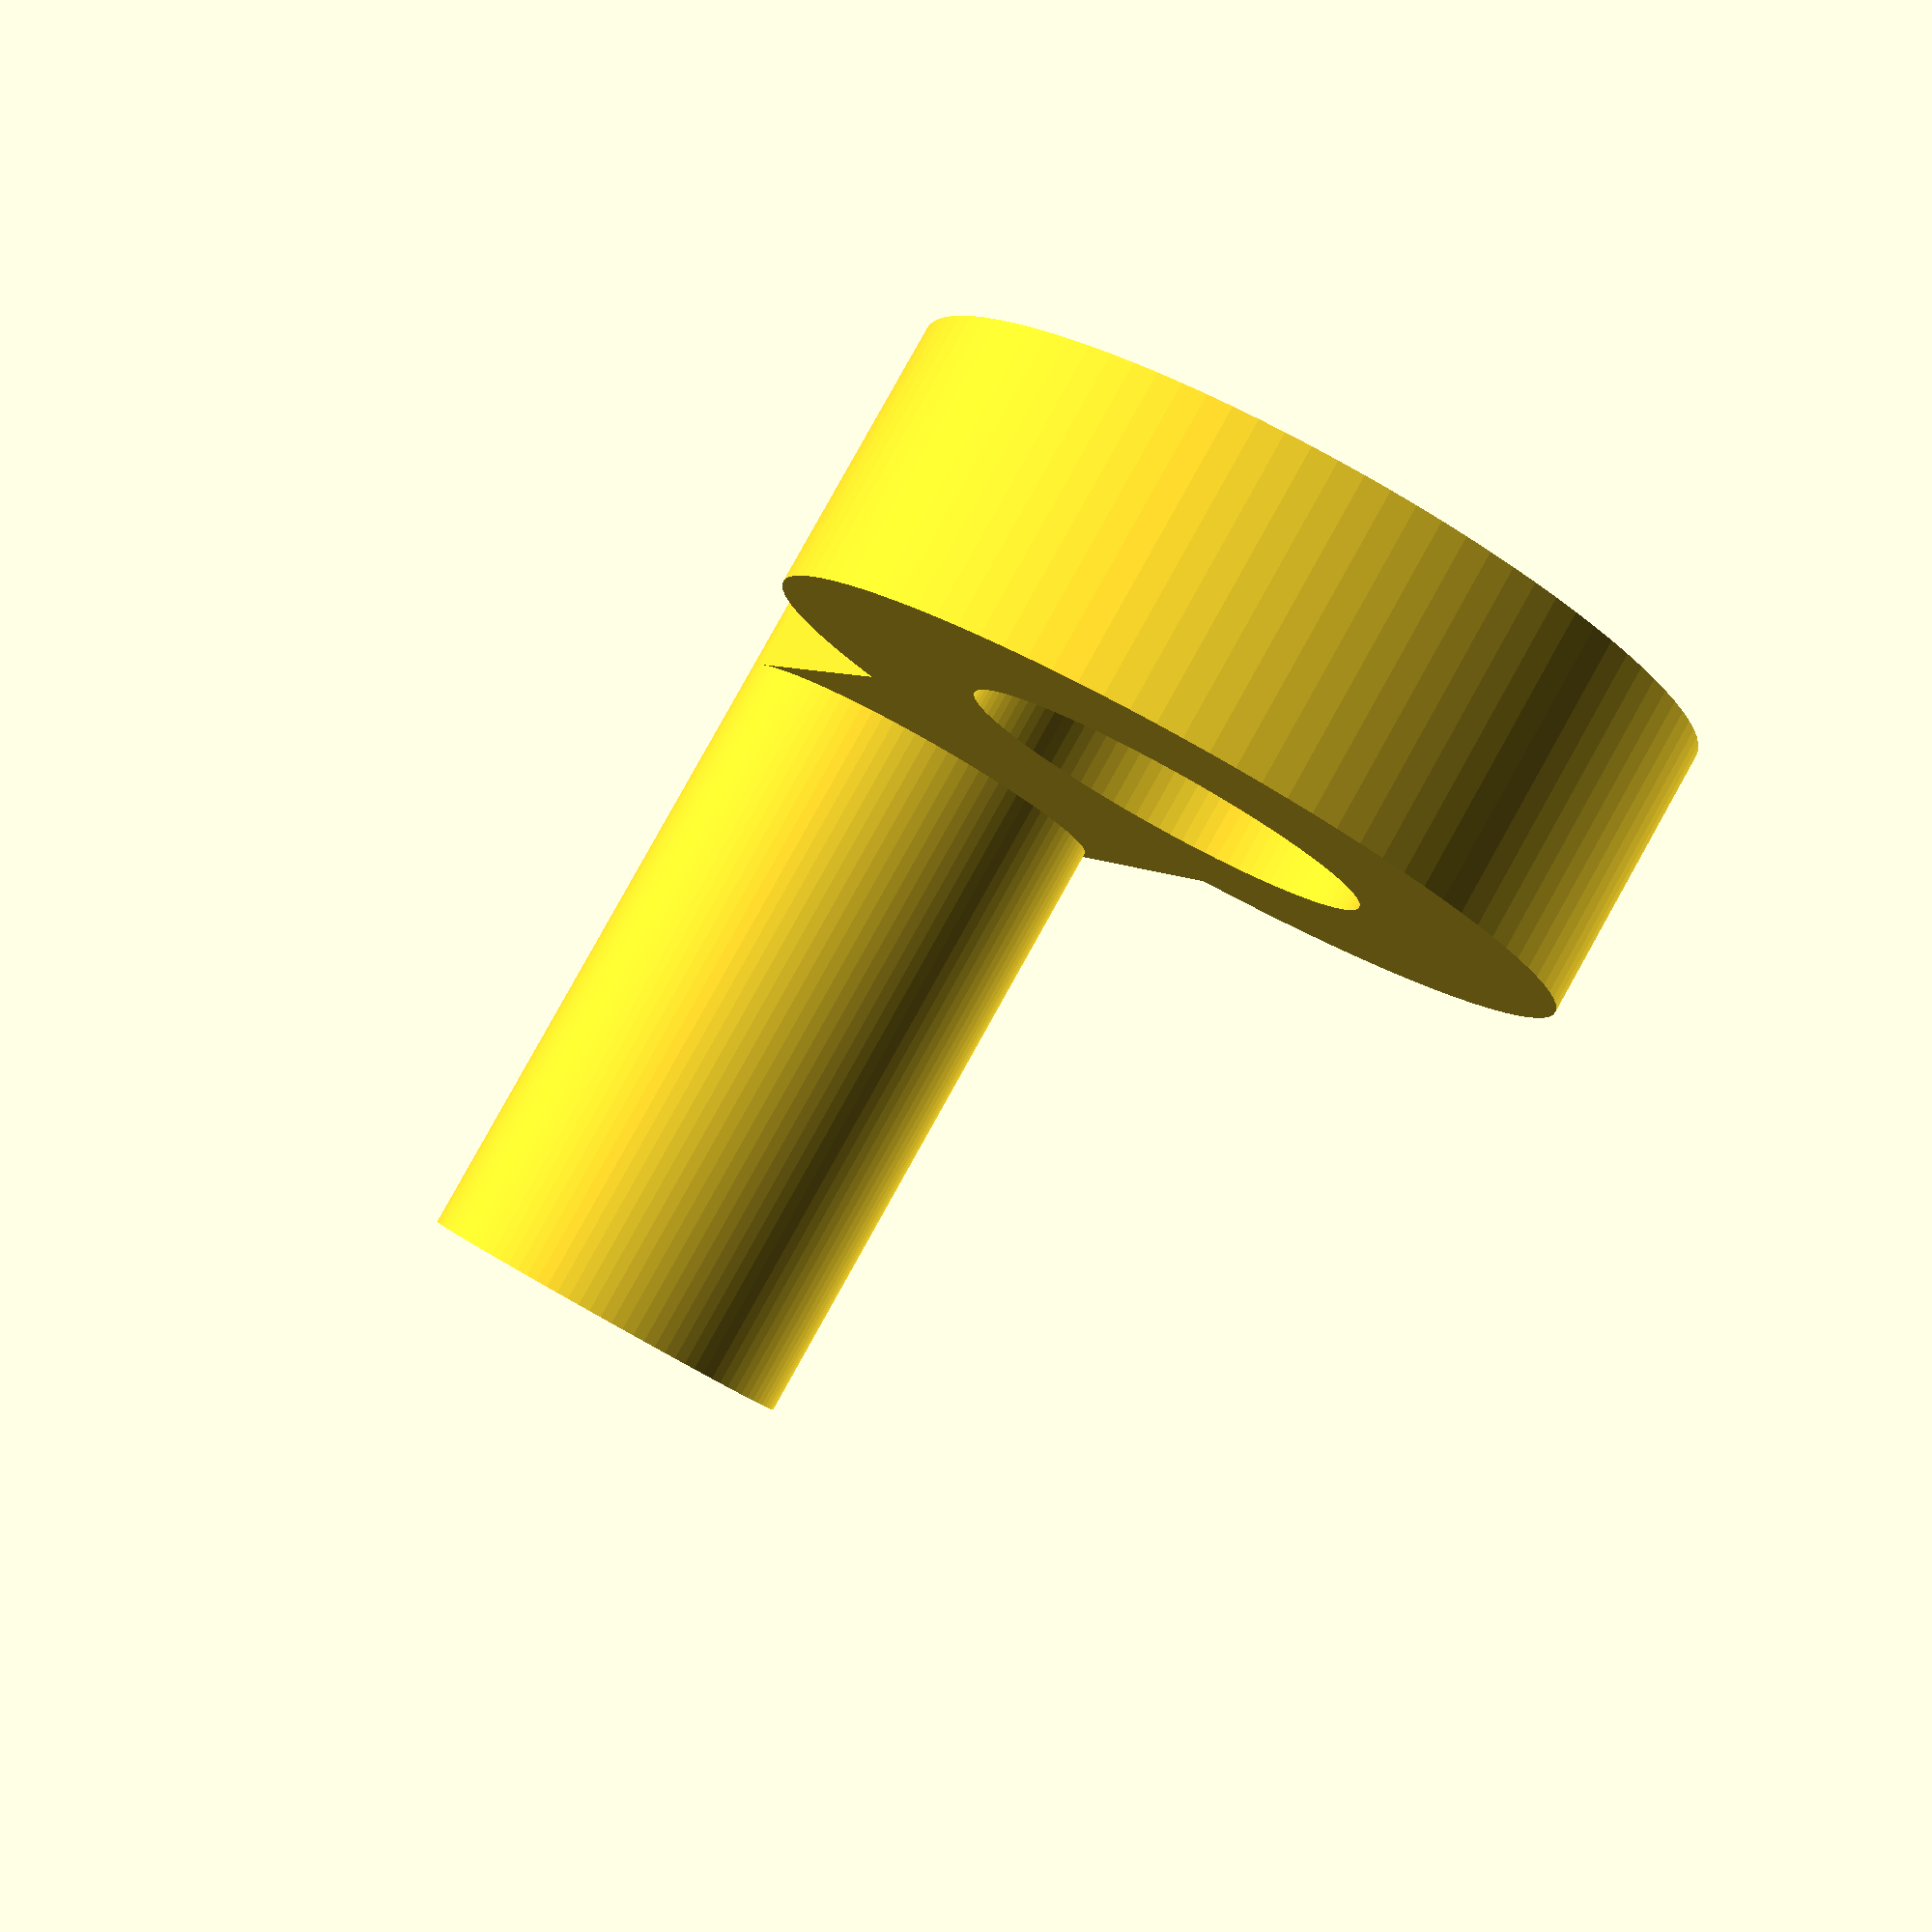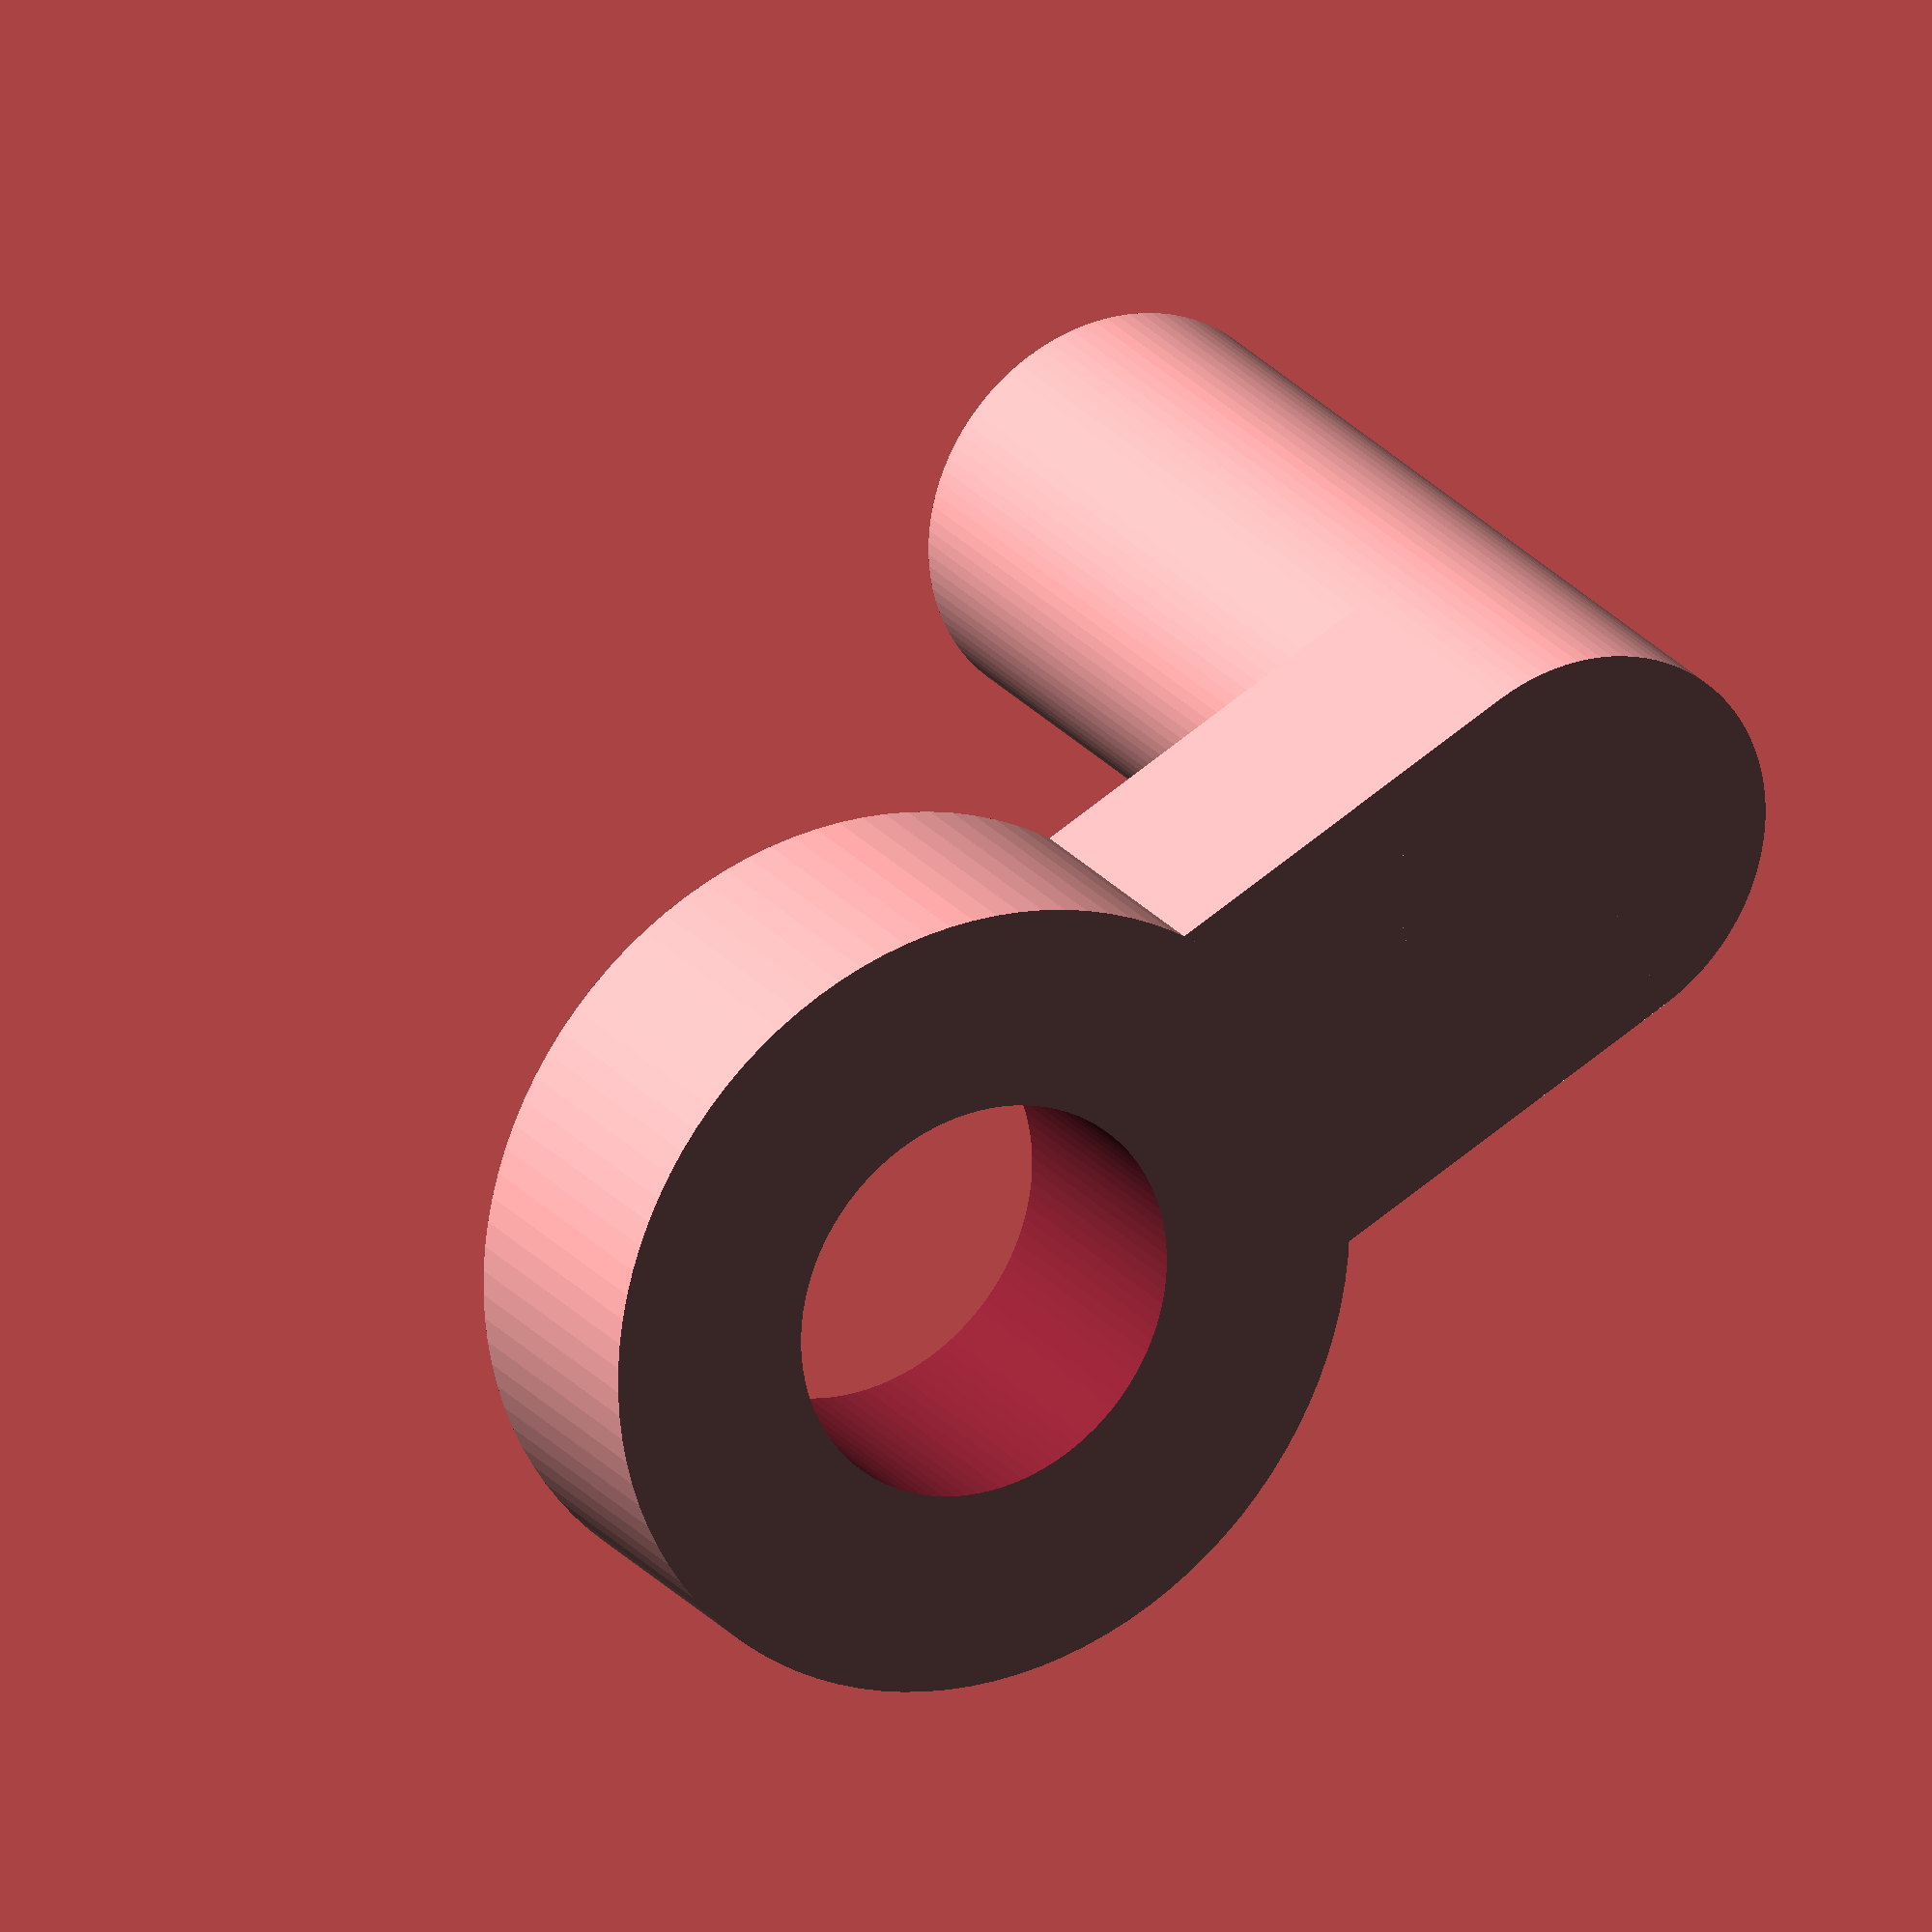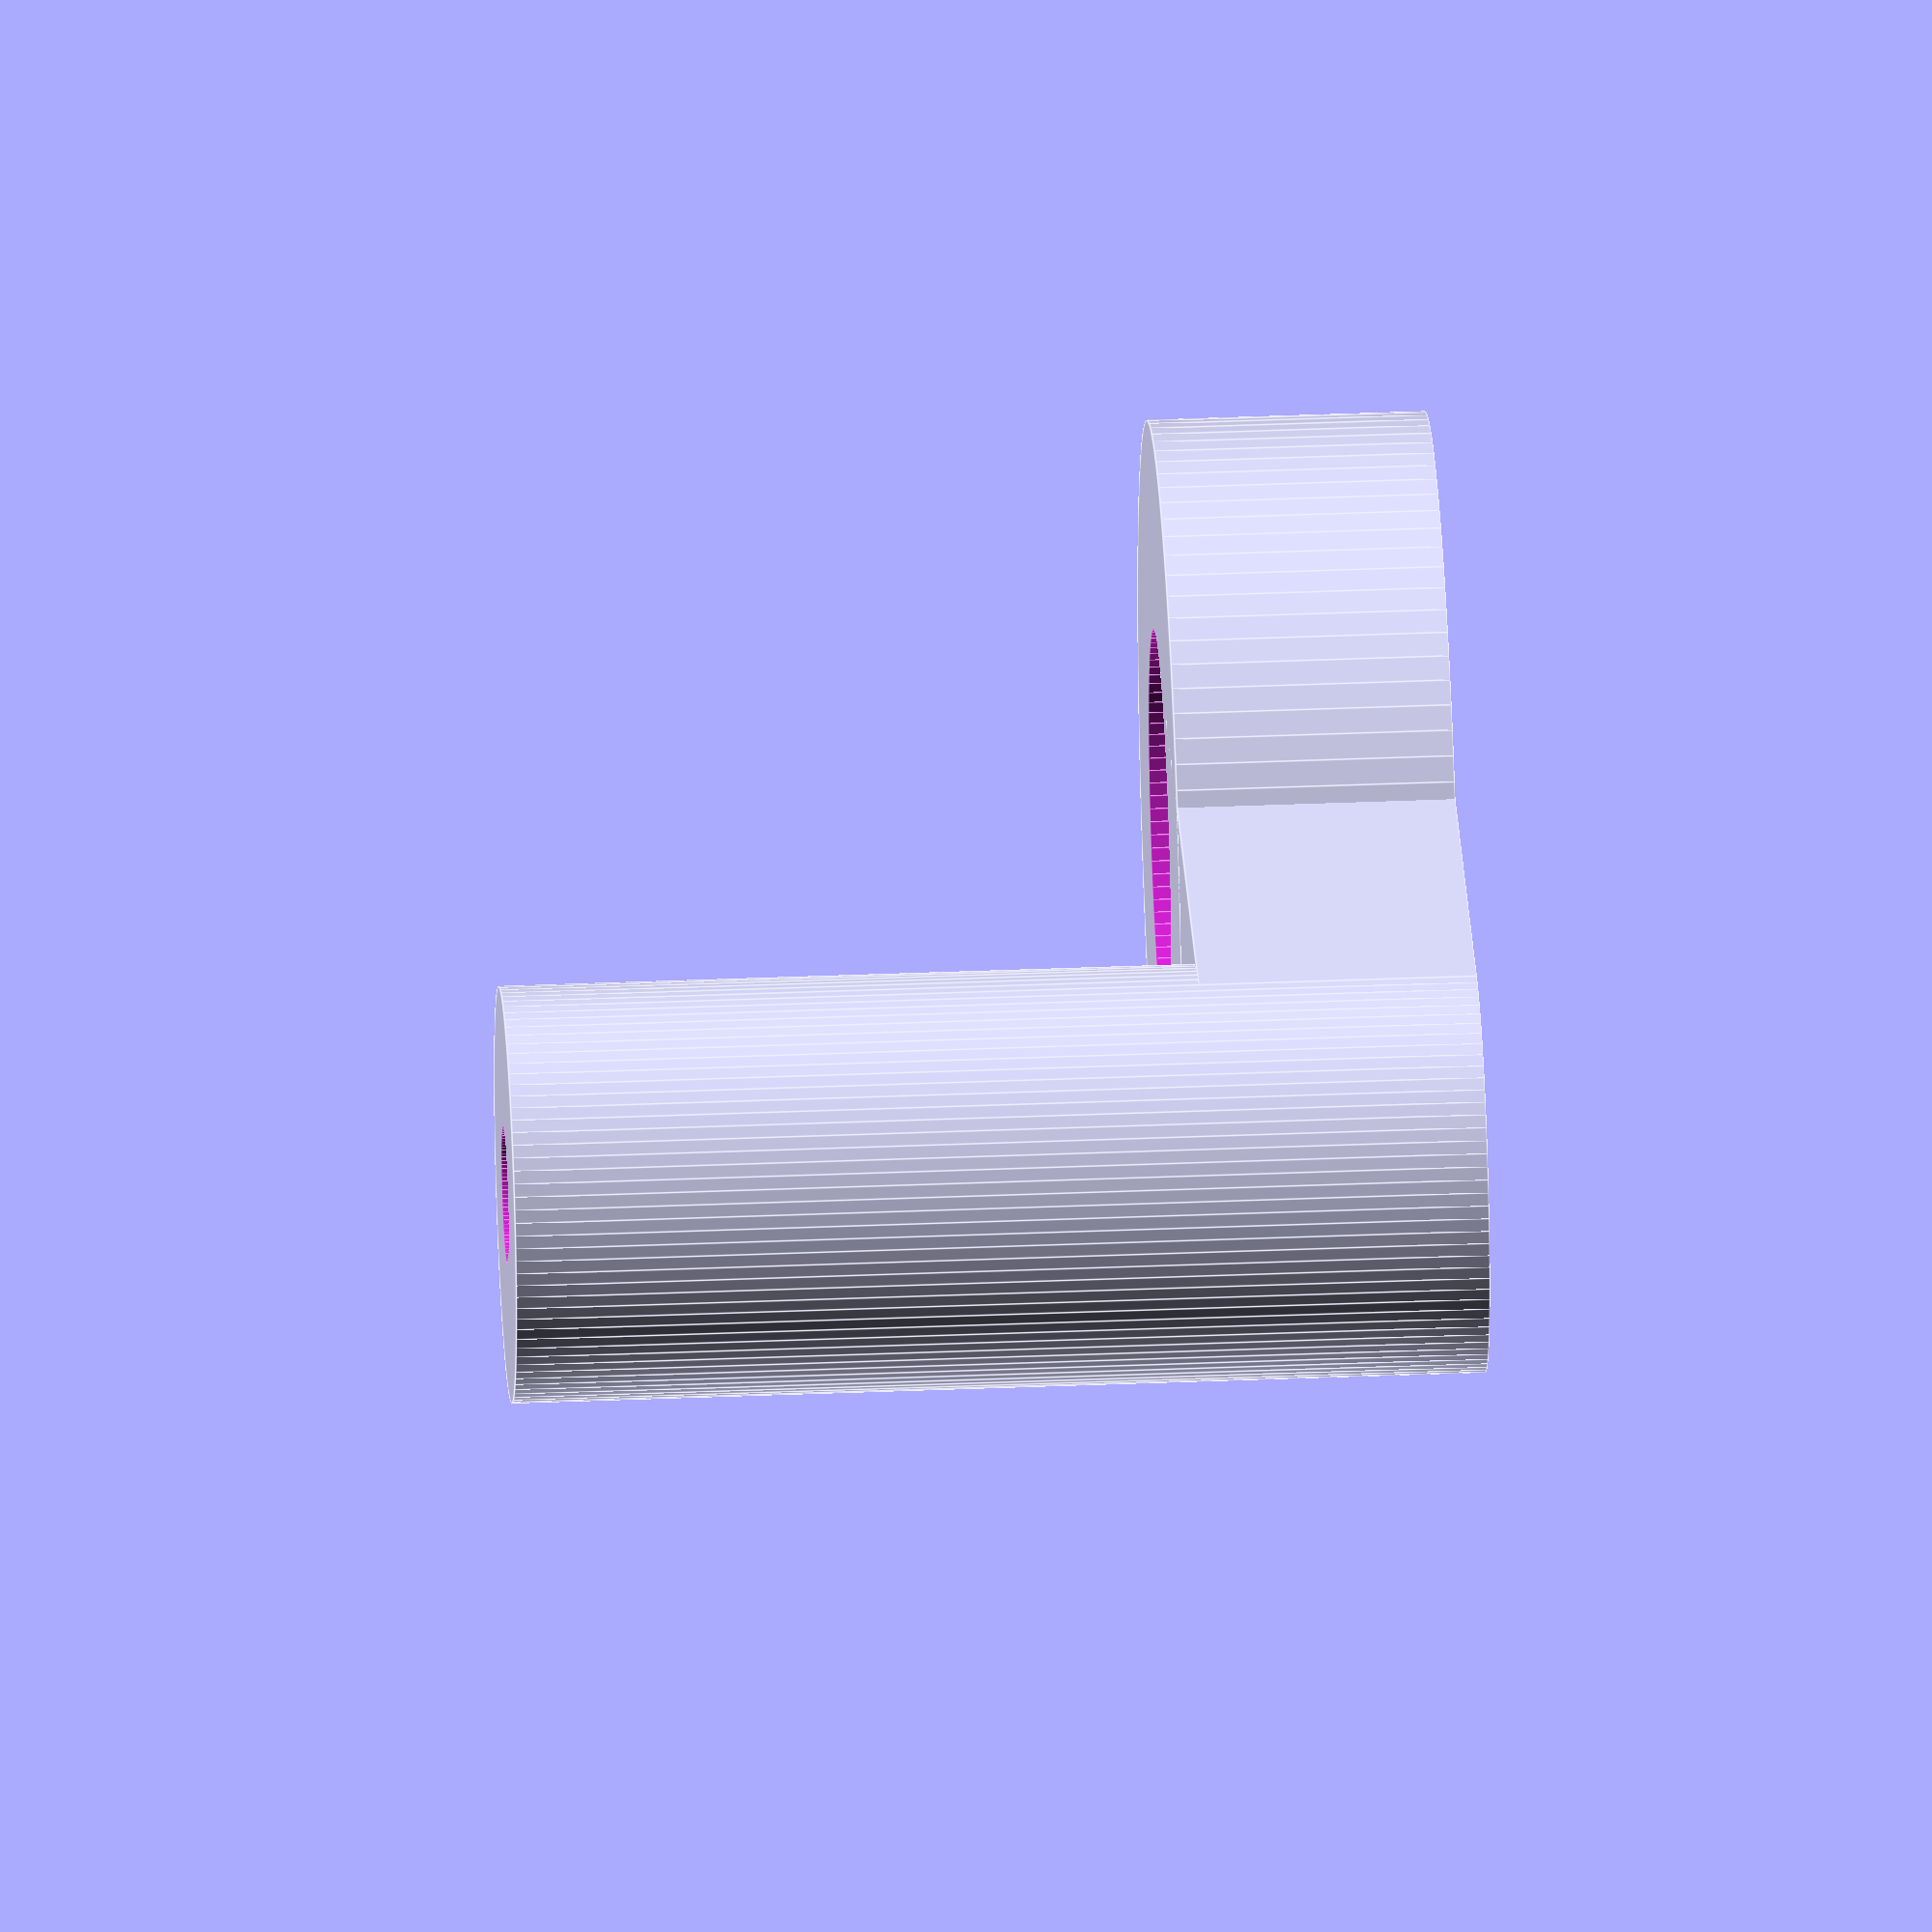
<openscad>
epsilon=.01;

barrel_d=6;
barrel_r=barrel_d/2;
barrel_h=10;
bracket_h=4;
margin=2;
housing_margin = 3;
housing_i_d = 6;
housing_i_r = housing_i_d/2;
housing_o_r = housing_i_r + housing_margin;
screw_d=2;
screw_r=screw_d/2;
connector_l = barrel_r+margin+housing_o_r;

module epsilon_z() {
	translate([0, 0, -epsilon/2]) children();
}

module bracket() {
	difference() {
		union() {
			cylinder(r=barrel_r, h=barrel_h+bracket_h);
			translate([-barrel_r, 0, barrel_h])
				cube(size=[2*barrel_r, connector_l, bracket_h]);
			translate([0, connector_l, barrel_h]) {
				difference() {
					cylinder(r=housing_o_r, h=bracket_h);
				}
			}
		}
		translate([0, connector_l, barrel_h]) {
			epsilon_z() cylinder(r=housing_i_r, h=bracket_h+epsilon);
		}
		epsilon_z() {
			cylinder(r=screw_r, h=barrel_h+epsilon);
		}
	}
	
}

$fn=100;
bracket();

</openscad>
<views>
elev=95.3 azim=158.8 roll=330.8 proj=p view=wireframe
elev=156.3 azim=63.2 roll=208.9 proj=o view=wireframe
elev=144.0 azim=280.0 roll=273.1 proj=o view=edges
</views>
